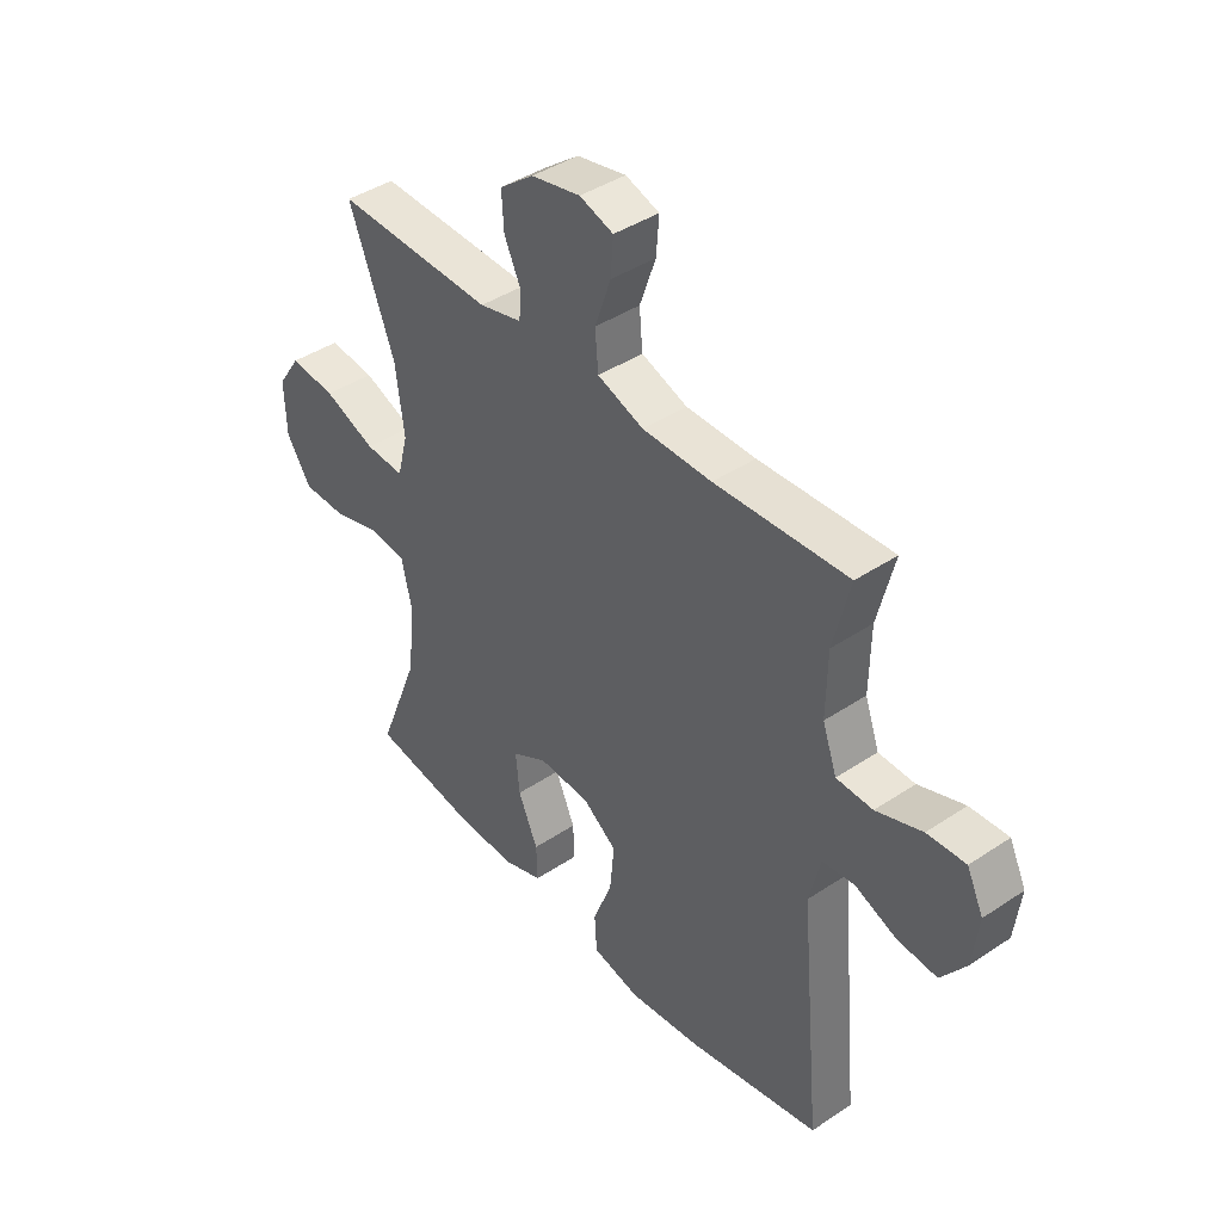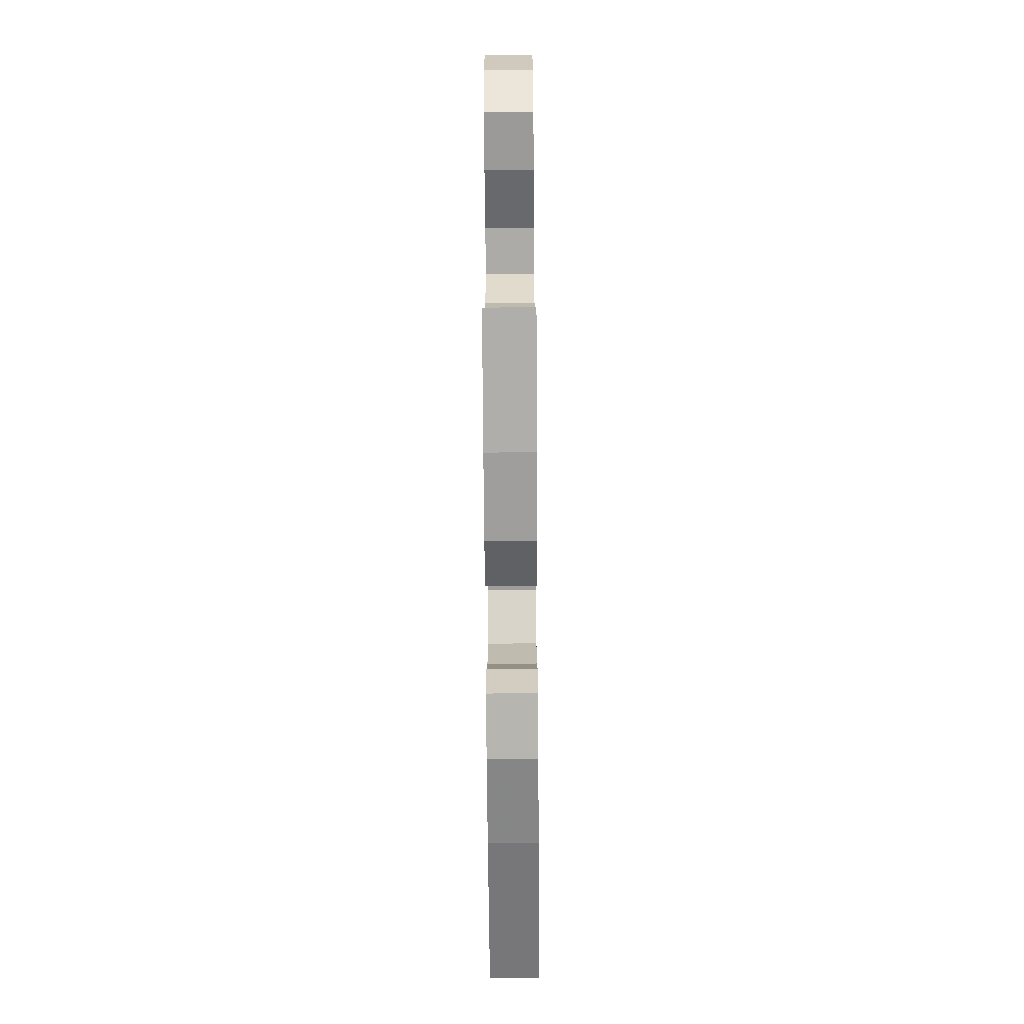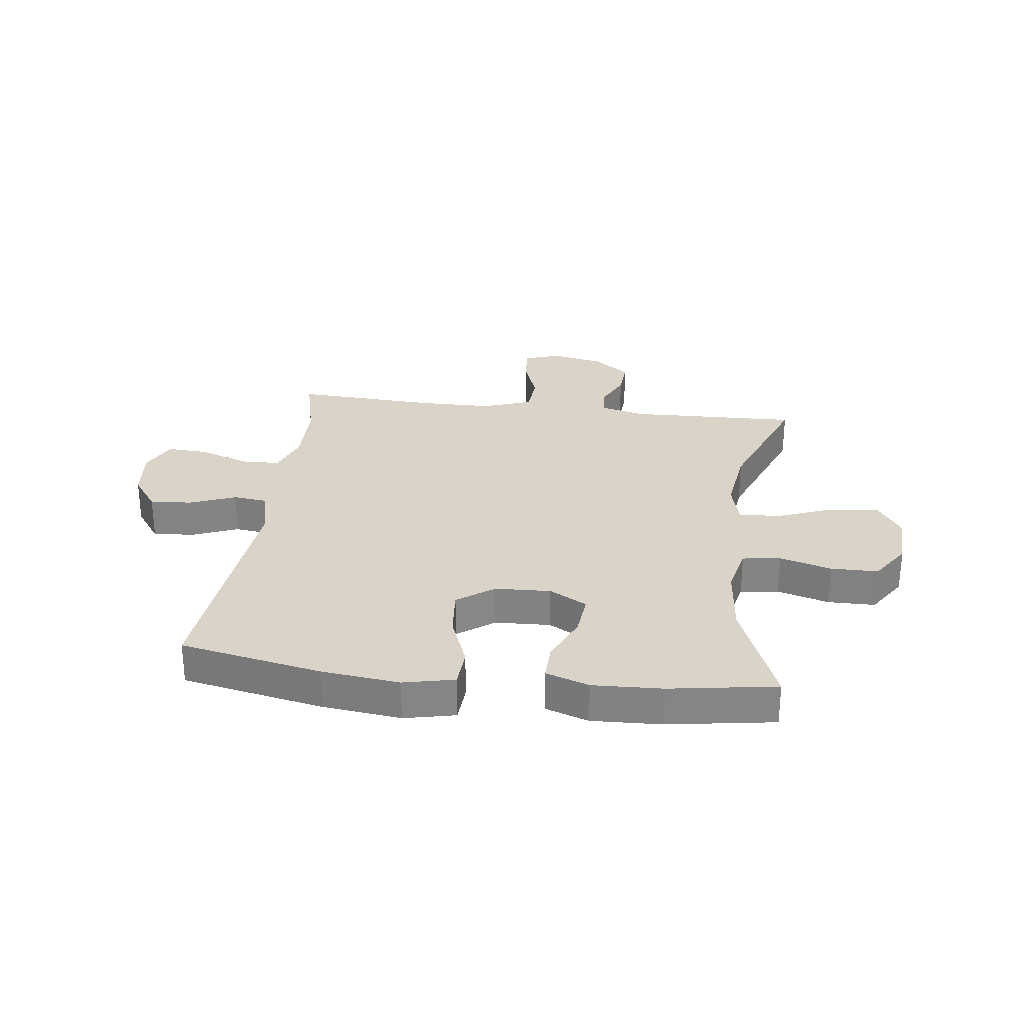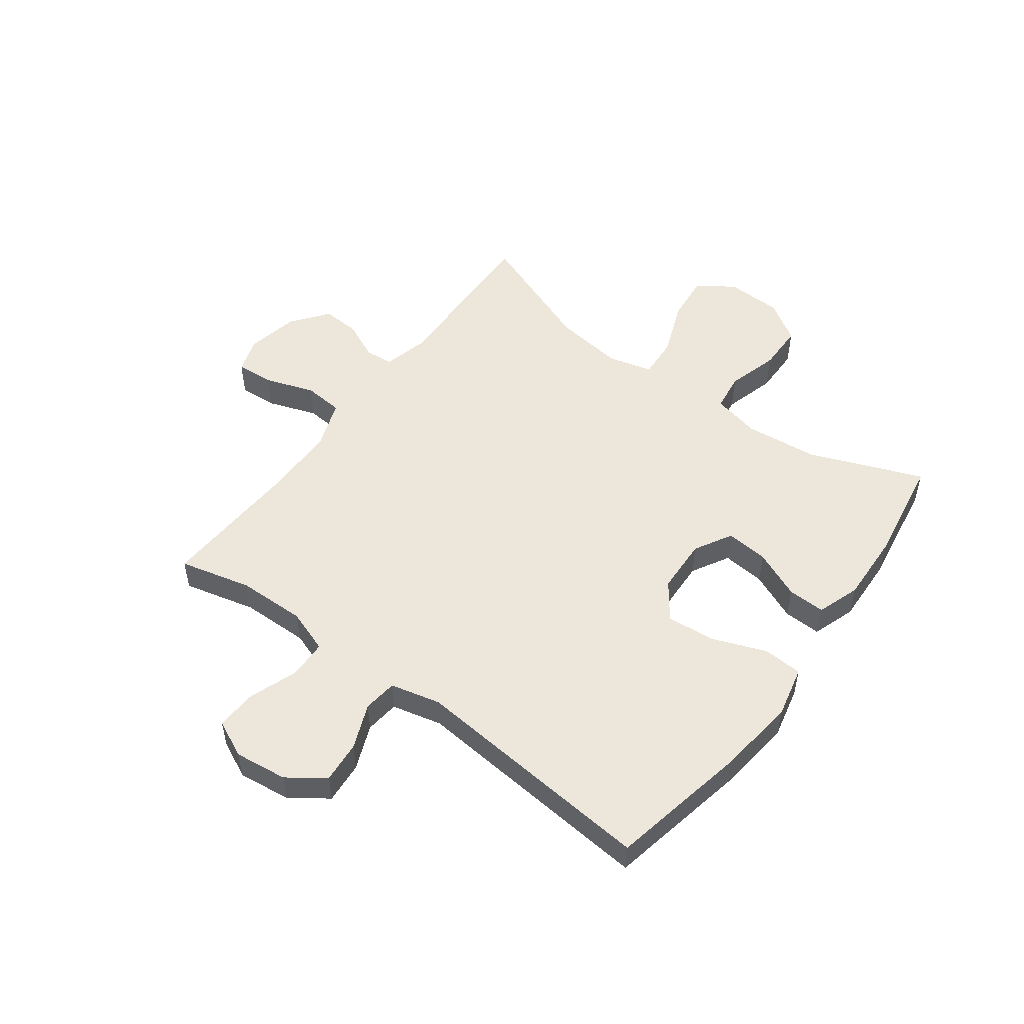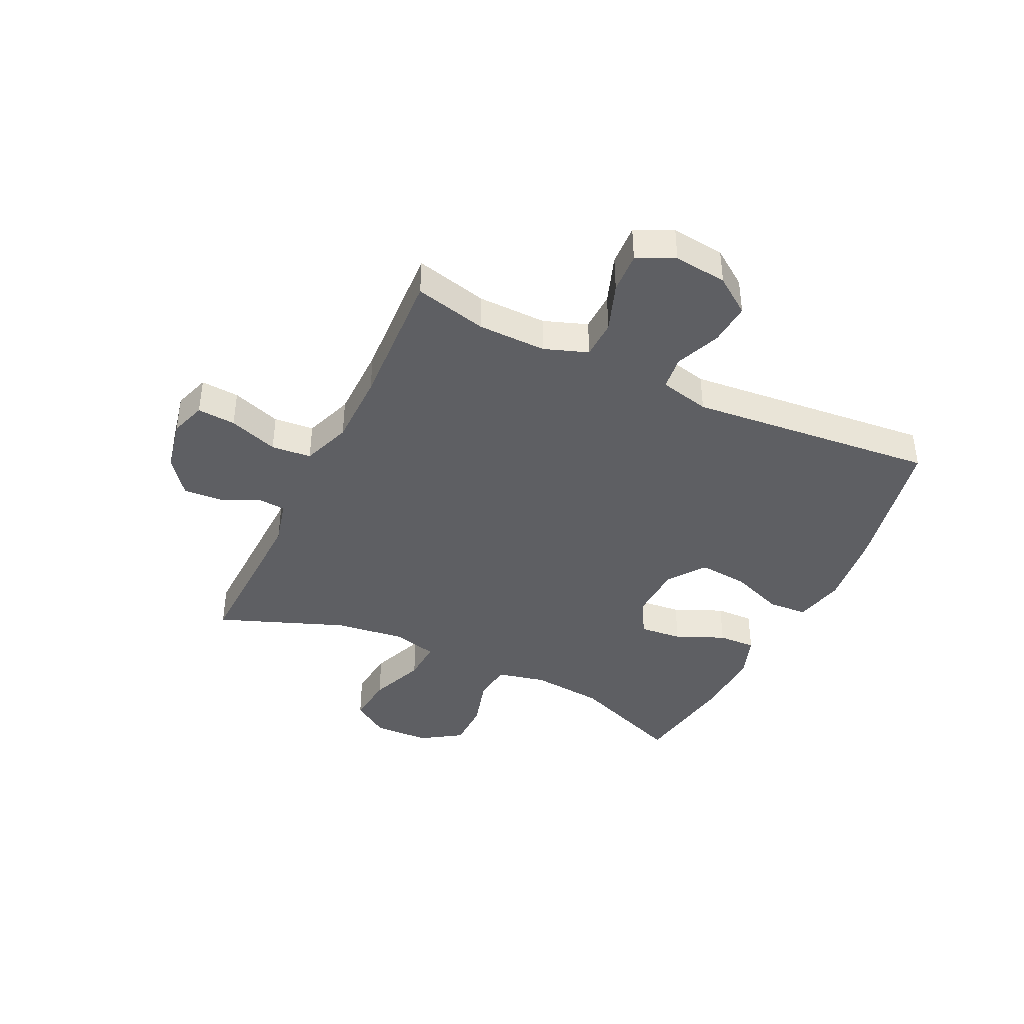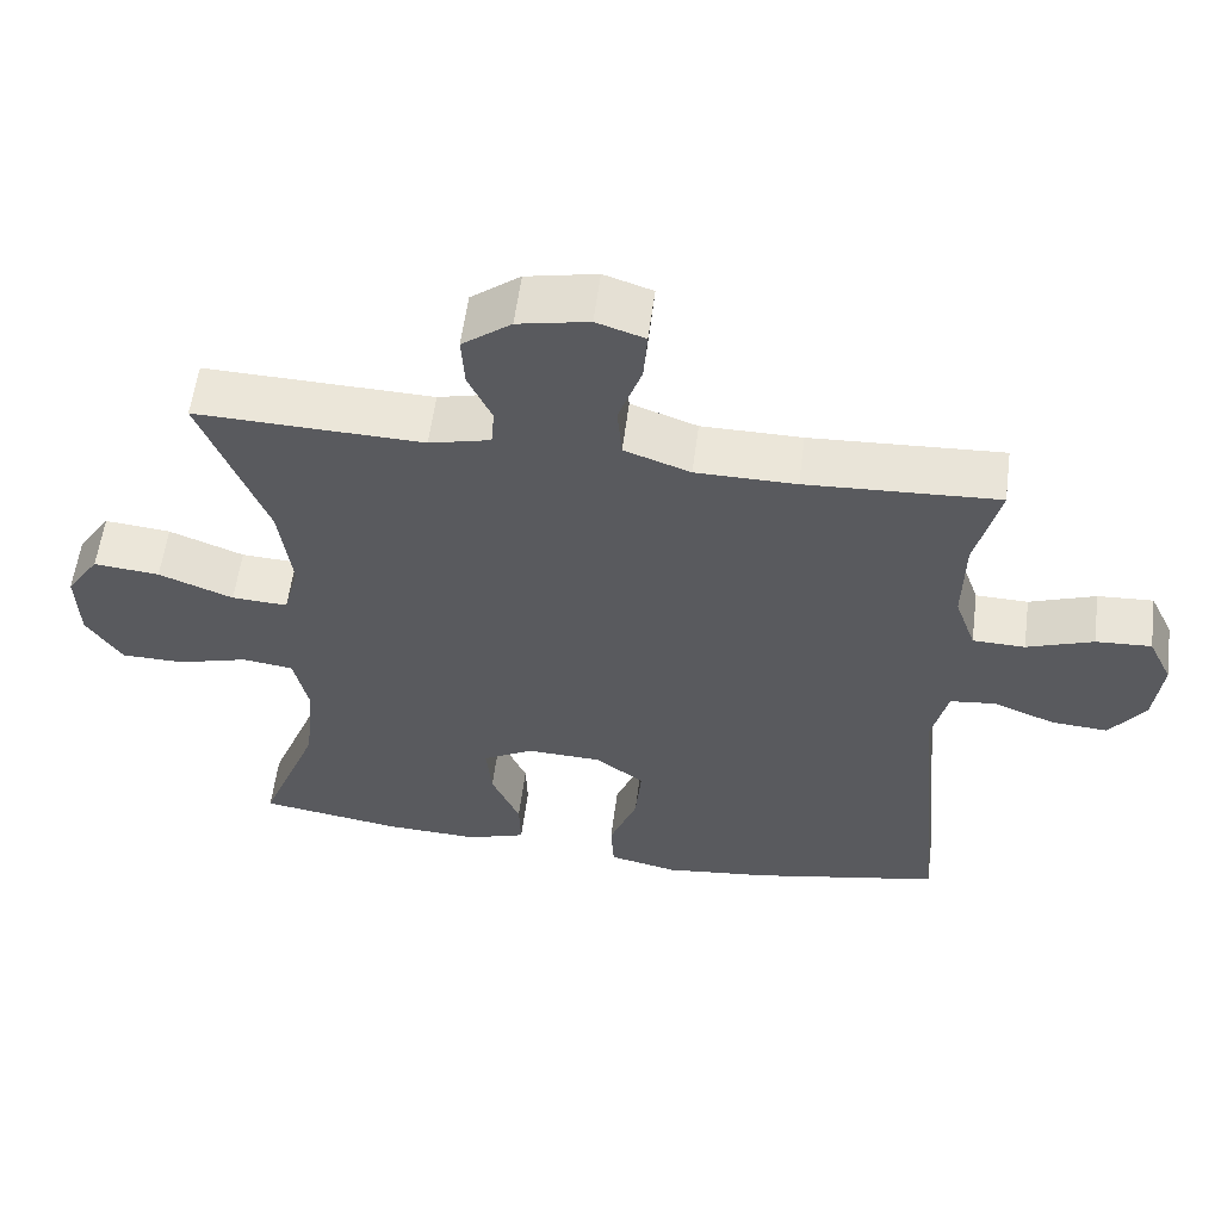
<metadata>
{"format":"obj","ext":"obj","renderer":"f3d","projection":"perspective","resolution":1024,"background":"white","views":[{"elev":41.7,"azim":51.1,"up":"+Z"},{"elev":-68.6,"azim":-89.6,"up":"+Z"},{"elev":28.5,"azim":-172.8,"up":"+Y"},{"elev":51.8,"azim":126.5,"up":"+Y"},{"elev":-40.7,"azim":64.5,"up":"+Y"},{"elev":57.7,"azim":7.4,"up":"+Z"}]}
</metadata>
<code>
v 0.5 0.07 -0.5
v 0.252 0.07 -0.55
v 0.115 0.07 -0.566
v 0.026 0.07 -0.546
v 0.022 0.07 -0.477
v 0.058 0.07 -0.383
v 0.066 0.07 -0.297
v 0.002 0.07 -0.25
v -0.095 0.07 -0.246
v -0.161 0.07 -0.283
v -0.154 0.07 -0.358
v -0.117 0.07 -0.443
v -0.115 0.07 -0.509
v -0.191 0.07 -0.535
v -0.313 0.07 -0.53
v -0.5 0.07 -0.5
v -0.422 0.07 -0.301
v -0.409 0.07 -0.173
v -0.428 0.07 -0.088
v -0.495 0.07 -0.079
v -0.586 0.07 -0.105
v -0.669 0.07 -0.104
v -0.715 0.07 -0.033
v -0.718 0.07 0.065
v -0.675 0.07 0.129
v -0.589 0.07 0.12
v -0.492 0.07 0.082
v -0.419 0.07 0.078
v -0.399 0.07 0.155
v -0.415 0.07 0.278
v -0.5 0.07 0.5
v -0.204 0.07 0.491
v -0.124 0.07 0.511
v -0.12 0.07 0.561
v -0.151 0.07 0.628
v -0.155 0.07 0.695
v -0.091 0.07 0.744
v 0.001 0.07 0.763
v 0.064 0.07 0.742
v 0.059 0.07 0.675
v 0.029 0.07 0.589
v 0.035 0.07 0.519
v 0.121 0.07 0.488
v 0.251 0.07 0.487
v 0.5 0.07 0.5
v 0.469 0.07 0.373
v 0.467 0.07 0.254
v 0.494 0.07 0.178
v 0.562 0.07 0.176
v 0.648 0.07 0.207
v 0.72 0.07 0.211
v 0.751 0.07 0.146
v 0.74 0.07 0.053
v 0.694 0.07 -0.011
v 0.62 0.07 -0.005
v 0.541 0.07 0.027
v 0.481 0.07 0.02
v 0.46 0.07 -0.068
v 0.5 0 -0.5
v 0.252 0 -0.55
v 0.115 0 -0.566
v 0.026 0 -0.546
v 0.022 0 -0.477
v 0.058 0 -0.383
v 0.066 0 -0.297
v 0.002 0 -0.25
v -0.095 0 -0.246
v -0.161 0 -0.283
v -0.154 0 -0.358
v -0.117 0 -0.443
v -0.115 0 -0.509
v -0.191 0 -0.535
v -0.313 0 -0.53
v -0.5 0 -0.5
v -0.422 0 -0.301
v -0.409 0 -0.173
v -0.428 0 -0.088
v -0.495 0 -0.079
v -0.586 0 -0.105
v -0.669 0 -0.104
v -0.715 0 -0.033
v -0.718 0 0.065
v -0.675 0 0.129
v -0.589 0 0.12
v -0.492 0 0.082
v -0.419 0 0.078
v -0.399 0 0.155
v -0.415 0 0.278
v -0.5 0 0.5
v -0.204 0 0.491
v -0.124 0 0.511
v -0.12 0 0.561
v -0.151 0 0.628
v -0.155 0 0.695
v -0.091 0 0.744
v 0.001 0 0.763
v 0.064 0 0.742
v 0.059 0 0.675
v 0.029 0 0.589
v 0.035 0 0.519
v 0.121 0 0.488
v 0.251 0 0.487
v 0.5 0 0.5
v 0.469 0 0.373
v 0.467 0 0.254
v 0.494 0 0.178
v 0.562 0 0.176
v 0.648 0 0.207
v 0.72 0 0.211
v 0.751 0 0.146
v 0.74 0 0.053
v 0.694 0 -0.011
v 0.62 0 -0.005
v 0.541 0 0.027
v 0.481 0 0.02
v 0.46 0 -0.068
f 53 54 55 56
f 53 56 57
f 52 53 57
f 49 50 51 52
f 48 49 52 57
f 47 48 57 58
f 44 45 46
f 43 44 46 47
f 42 43 47 58
f 38 39 40 41
f 38 41 42
f 37 38 42
f 34 35 36 37
f 33 34 37 42
f 32 33 42 58
f 30 31 32 58
f 24 25 26 27
f 24 27 28
f 23 24 28
f 20 21 22 23
f 19 20 23 28
f 18 19 28 29
f 14 15 16 17
f 14 17 18
f 11 12 13 14
f 10 11 14 18
f 9 10 18 29
f 3 4 5 6
f 3 6 7
f 2 3 7
f 1 2 7
f 58 1 7 8
f 29 30 58
f 8 9 29 58
f 114 113 112 111
f 115 114 111
f 115 111 110
f 110 109 108 107
f 115 110 107 106
f 116 115 106 105
f 104 103 102
f 105 104 102 101
f 116 105 101 100
f 99 98 97 96
f 100 99 96
f 100 96 95
f 95 94 93 92
f 100 95 92 91
f 116 100 91 90
f 116 90 89 88
f 85 84 83 82
f 86 85 82
f 86 82 81
f 81 80 79 78
f 86 81 78 77
f 87 86 77 76
f 75 74 73 72
f 76 75 72
f 72 71 70 69
f 76 72 69 68
f 87 76 68 67
f 64 63 62 61
f 65 64 61
f 65 61 60
f 65 60 59
f 66 65 59 116
f 116 88 87
f 116 87 67 66
f 1 59 60 2
f 2 60 61 3
f 3 61 62 4
f 4 62 63 5
f 5 63 64 6
f 6 64 65 7
f 7 65 66 8
f 8 66 67 9
f 9 67 68 10
f 10 68 69 11
f 11 69 70 12
f 12 70 71 13
f 13 71 72 14
f 14 72 73 15
f 15 73 74 16
f 16 74 75 17
f 17 75 76 18
f 18 76 77 19
f 19 77 78 20
f 20 78 79 21
f 21 79 80 22
f 22 80 81 23
f 23 81 82 24
f 24 82 83 25
f 25 83 84 26
f 26 84 85 27
f 27 85 86 28
f 28 86 87 29
f 29 87 88 30
f 30 88 89 31
f 31 89 90 32
f 32 90 91 33
f 33 91 92 34
f 34 92 93 35
f 35 93 94 36
f 36 94 95 37
f 37 95 96 38
f 38 96 97 39
f 39 97 98 40
f 40 98 99 41
f 41 99 100 42
f 42 100 101 43
f 43 101 102 44
f 44 102 103 45
f 45 103 104 46
f 46 104 105 47
f 47 105 106 48
f 48 106 107 49
f 49 107 108 50
f 50 108 109 51
f 51 109 110 52
f 52 110 111 53
f 53 111 112 54
f 54 112 113 55
f 55 113 114 56
f 56 114 115 57
f 57 115 116 58
f 58 116 59 1

</code>
